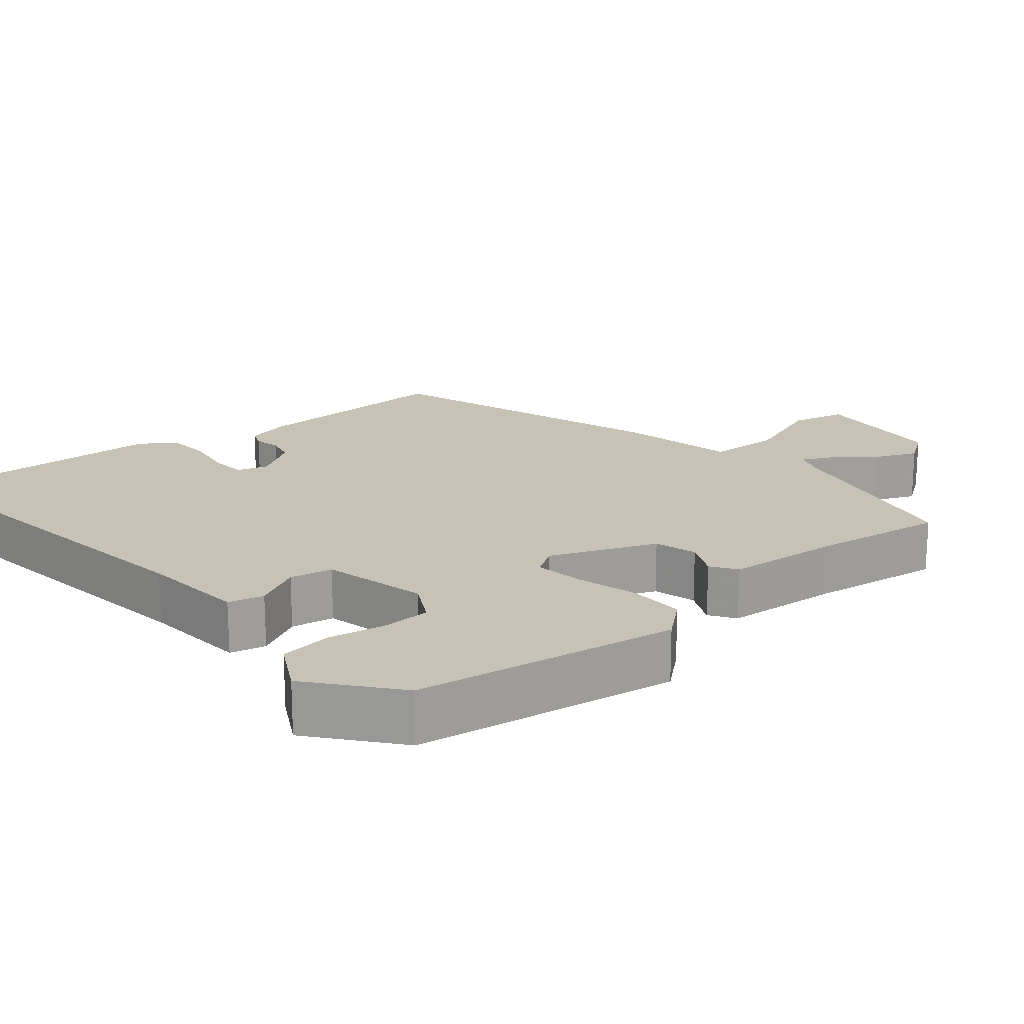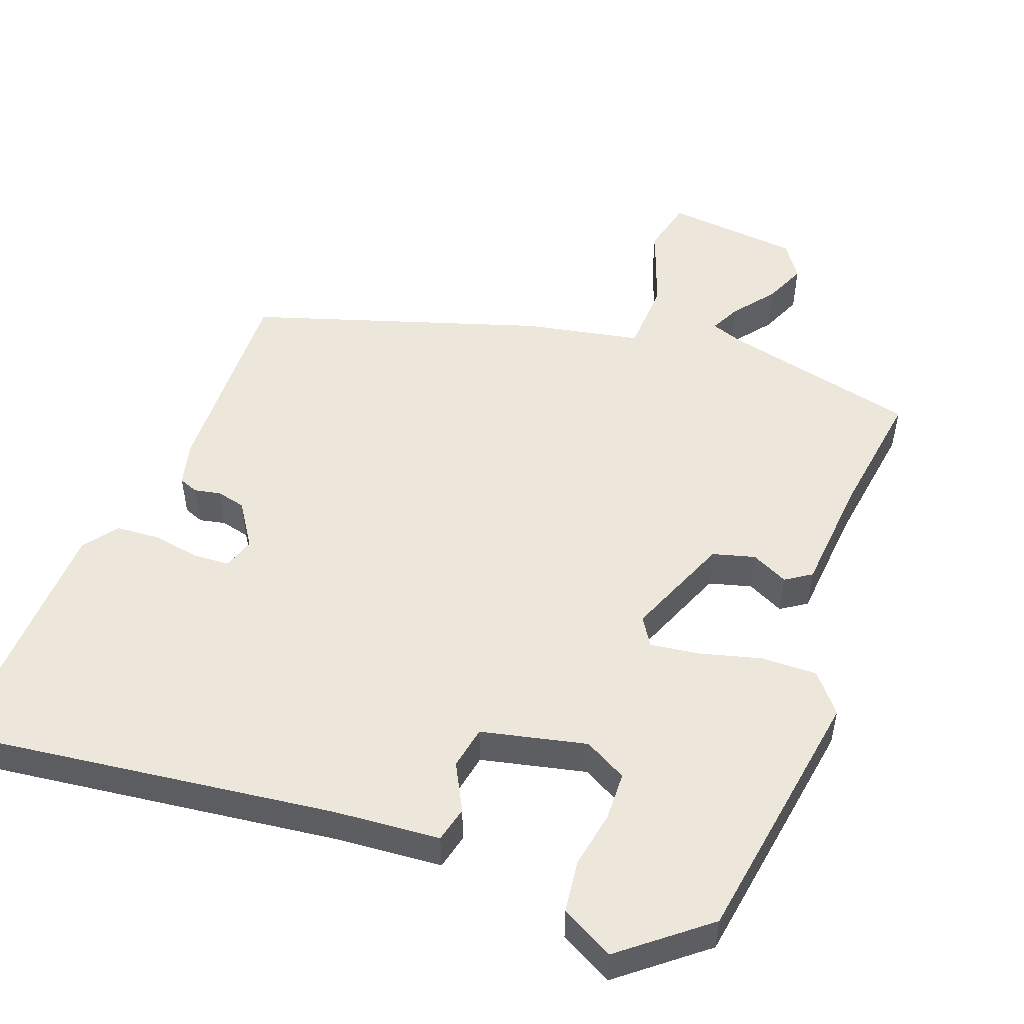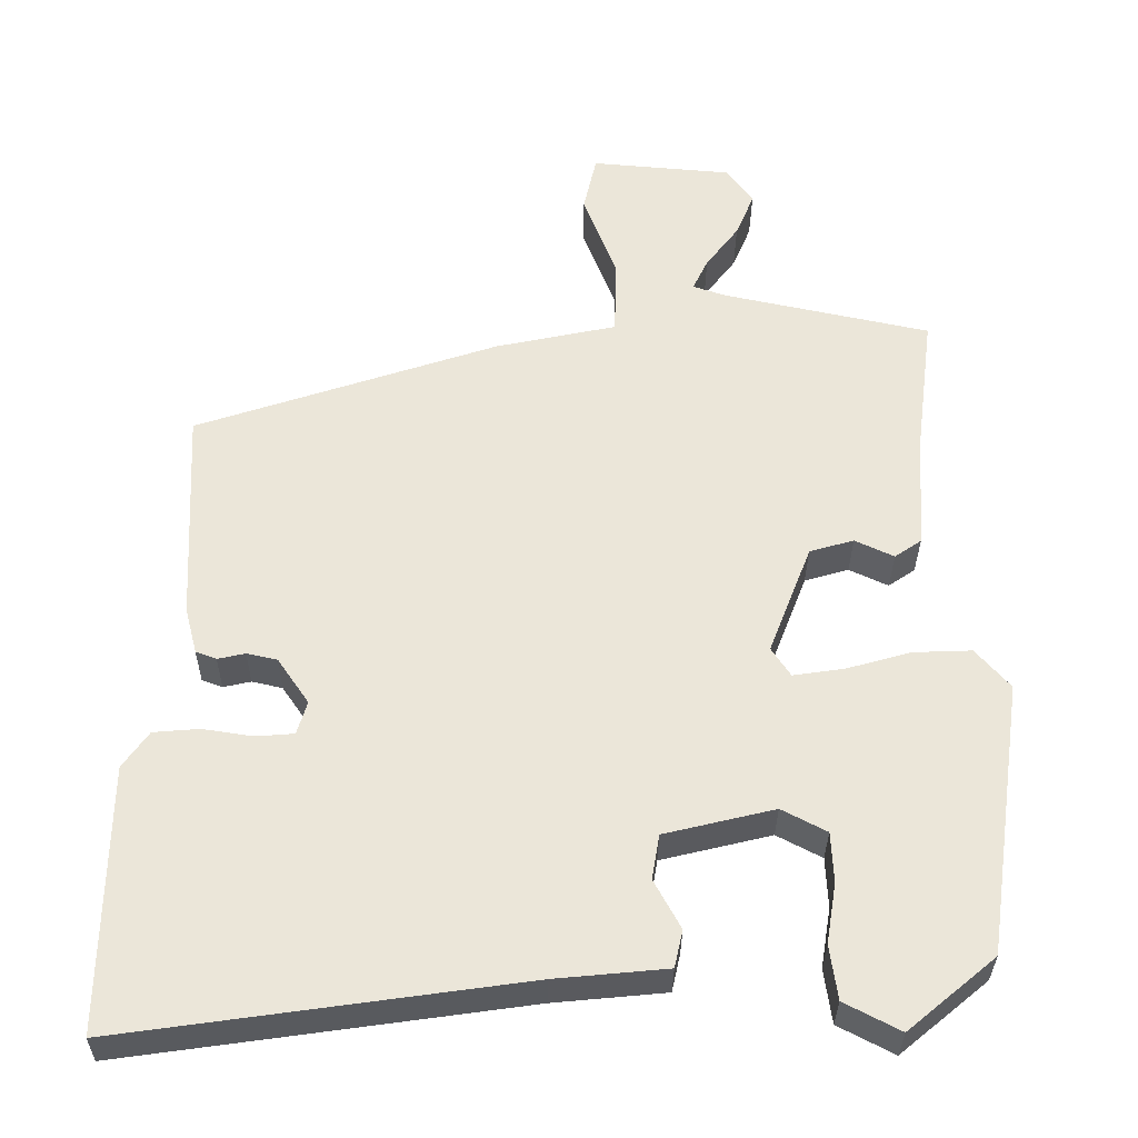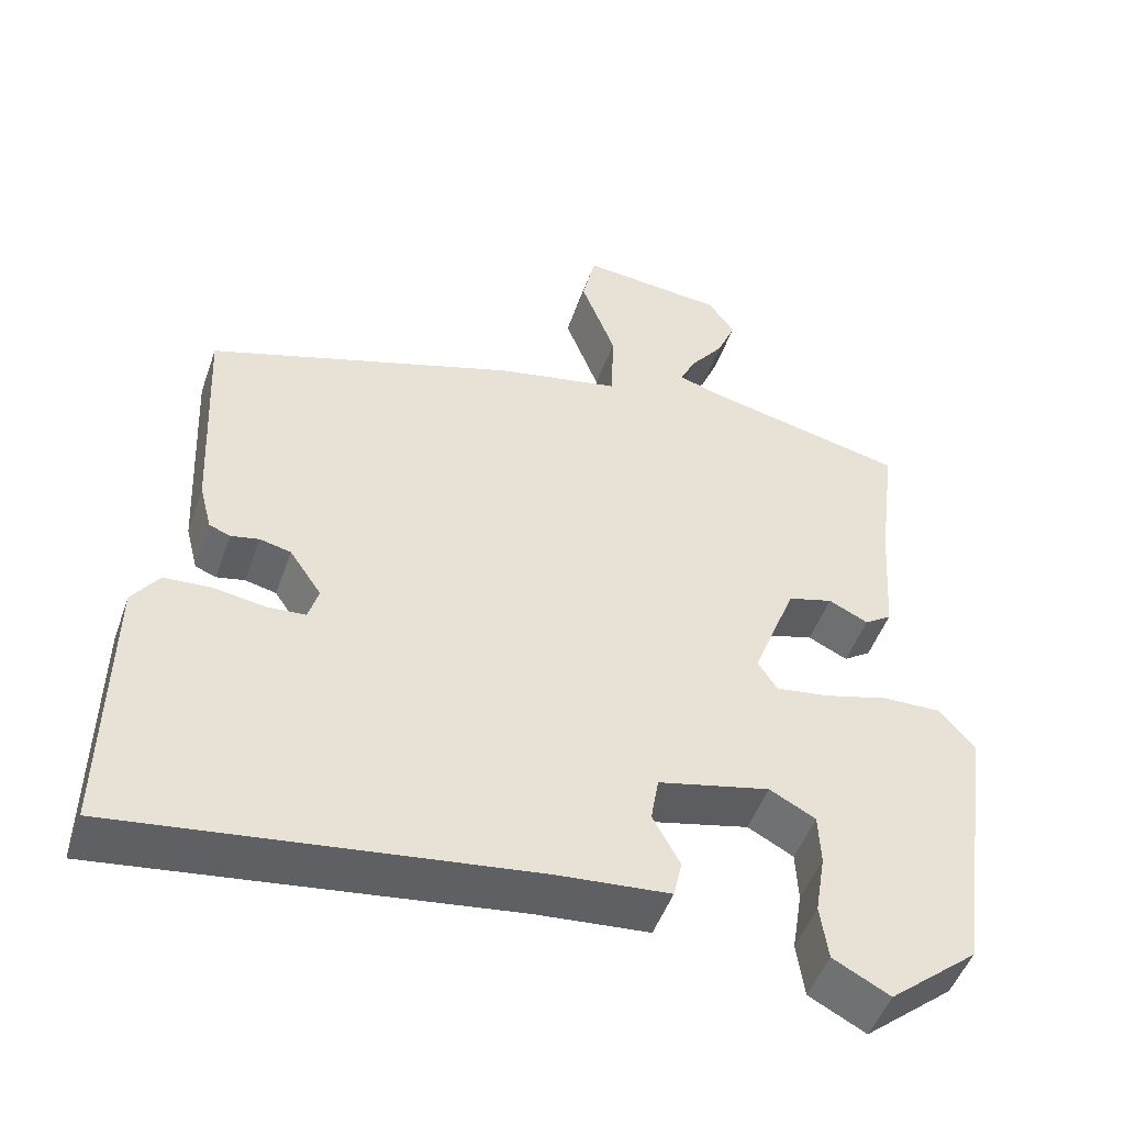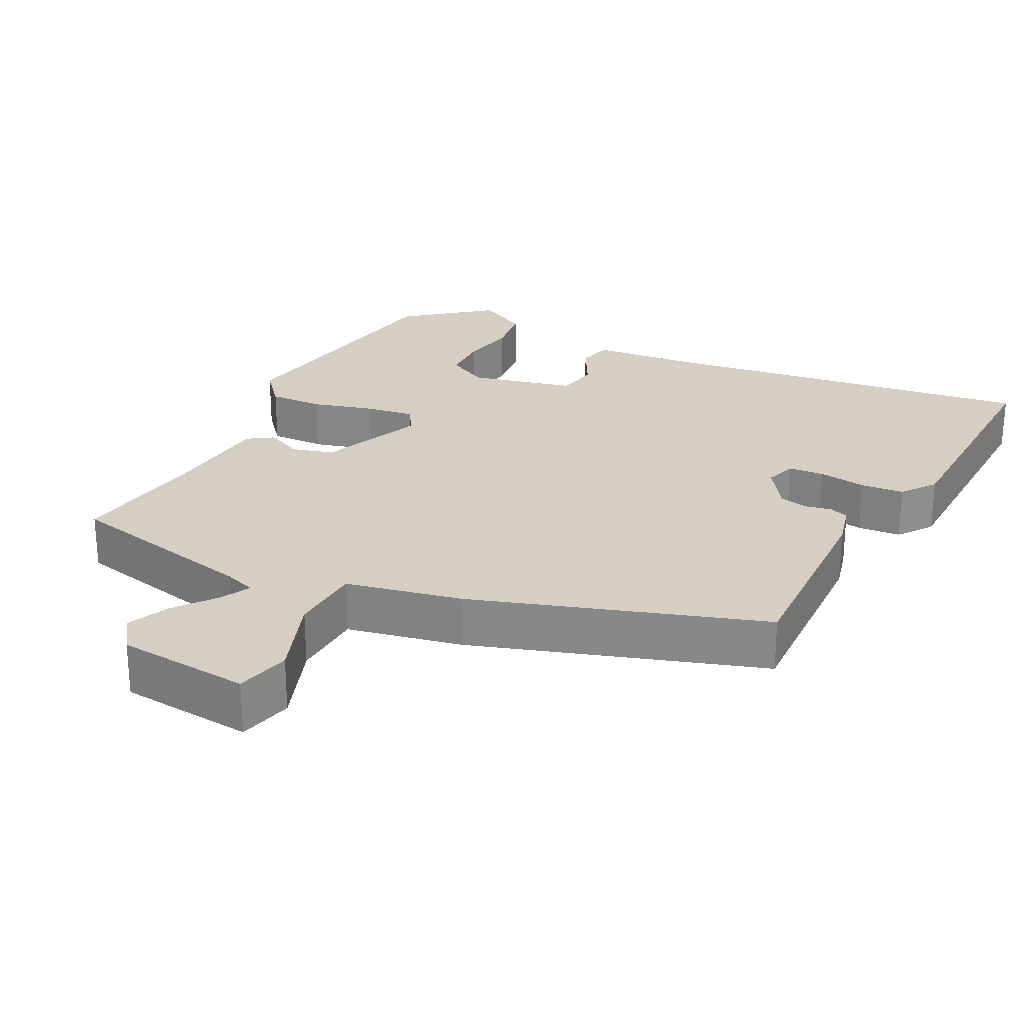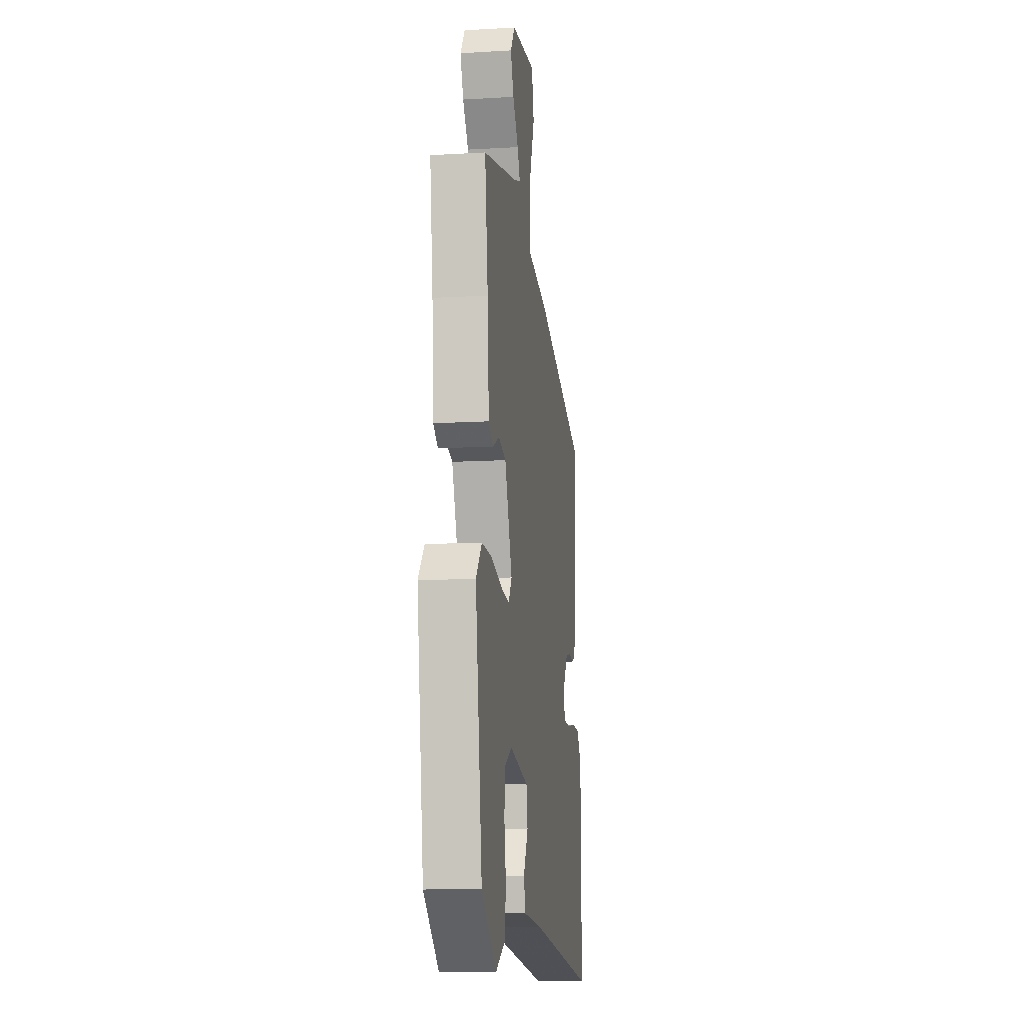
<metadata>
{"format":"obj","ext":"obj","renderer":"f3d","projection":"perspective","resolution":1024,"background":"white","views":[{"elev":19.1,"azim":-129.2,"up":"+Y"},{"elev":51.1,"azim":-158.7,"up":"+Y"},{"elev":-32.5,"azim":179.5,"up":"+Z"},{"elev":-49.4,"azim":160.8,"up":"+Z"},{"elev":25.7,"azim":27.6,"up":"+Y"},{"elev":-11.5,"azim":-81.9,"up":"+Z"}]}
</metadata>
<code>
v 0.495 0.07 0.32
v 0.481 0.07 0.036
v 0.465 0.07 -0.025
v 0.438 0.07 -0.035
v 0.402 0.07 -0.027
v 0.362 0.07 -0.036
v 0.321 0.07 -0.096
v 0.334 0.07 -0.14
v 0.384 0.07 -0.144
v 0.45 0.07 -0.134
v 0.51 0.07 -0.139
v 0.544 0.07 -0.187
v 0.549 0.07 -0.535
v 0.025 0.07 -0.461
v -0.121 0.07 -0.447
v -0.132 0.07 -0.398
v -0.097 0.07 -0.334
v -0.107 0.07 -0.275
v -0.251 0.07 -0.24
v -0.31 0.07 -0.271
v -0.313 0.07 -0.337
v -0.3 0.07 -0.416
v -0.31 0.07 -0.487
v -0.383 0.07 -0.525
v -0.497 0.07 -0.43
v -0.548 0.07 -0.07
v -0.503 0.07 -0.018
v -0.426 0.07 -0.021
v -0.342 0.07 -0.045
v -0.275 0.07 -0.055
v -0.25 0.07 -0.017
v -0.306 0.07 0.128
v -0.364 0.07 0.145
v -0.415 0.07 0.121
v -0.45 0.07 0.145
v -0.461 0.07 0.304
v -0.484 0.07 0.484
v -0.213 0.07 0.543
v -0.169 0.07 0.558
v -0.189 0.07 0.6
v -0.232 0.07 0.657
v -0.256 0.07 0.715
v -0.222 0.07 0.763
v -0.037 0.07 0.779
v -0.02 0.07 0.703
v -0.064 0.07 0.588
v -0.061 0.07 0.488
v 0.098 0.07 0.454
v 0.495 0 0.32
v 0.481 0 0.036
v 0.465 0 -0.025
v 0.438 0 -0.035
v 0.402 0 -0.027
v 0.362 0 -0.036
v 0.321 0 -0.096
v 0.334 0 -0.14
v 0.384 0 -0.144
v 0.45 0 -0.134
v 0.51 0 -0.139
v 0.544 0 -0.187
v 0.549 0 -0.535
v 0.025 0 -0.461
v -0.121 0 -0.447
v -0.132 0 -0.398
v -0.097 0 -0.334
v -0.107 0 -0.275
v -0.251 0 -0.24
v -0.31 0 -0.271
v -0.313 0 -0.337
v -0.3 0 -0.416
v -0.31 0 -0.487
v -0.383 0 -0.525
v -0.497 0 -0.43
v -0.548 0 -0.07
v -0.503 0 -0.018
v -0.426 0 -0.021
v -0.342 0 -0.045
v -0.275 0 -0.055
v -0.25 0 -0.017
v -0.306 0 0.128
v -0.364 0 0.145
v -0.415 0 0.121
v -0.45 0 0.145
v -0.461 0 0.304
v -0.484 0 0.484
v -0.213 0 0.543
v -0.169 0 0.558
v -0.189 0 0.6
v -0.232 0 0.657
v -0.256 0 0.715
v -0.222 0 0.763
v -0.037 0 0.779
v -0.02 0 0.703
v -0.064 0 0.588
v -0.061 0 0.488
v 0.098 0 0.454
f 47 48 1 2
f 43 44 45 46
f 43 46 47
f 40 41 42 43
f 39 40 43 47
f 38 39 47 2
f 36 37 38 2
f 33 34 35 36
f 32 33 36 2
f 26 27 28 29
f 26 29 30
f 25 26 30
f 24 25 30 31
f 21 22 23 24
f 20 21 24
f 14 15 16 17
f 14 17 18
f 13 14 18
f 12 13 18
f 9 10 11 12
f 8 9 12 18
f 7 8 18 19
f 2 3 4 5
f 31 32 2 5
f 20 24 31
f 19 20 31
f 6 7 19 31
f 5 6 31
f 50 49 96 95
f 94 93 92 91
f 95 94 91
f 91 90 89 88
f 95 91 88 87
f 50 95 87 86
f 50 86 85 84
f 84 83 82 81
f 50 84 81 80
f 77 76 75 74
f 78 77 74
f 78 74 73
f 79 78 73 72
f 72 71 70 69
f 72 69 68
f 65 64 63 62
f 66 65 62
f 66 62 61
f 66 61 60
f 60 59 58 57
f 66 60 57 56
f 67 66 56 55
f 53 52 51 50
f 53 50 80 79
f 79 72 68
f 79 68 67
f 79 67 55 54
f 79 54 53
f 1 49 50 2
f 2 50 51 3
f 3 51 52 4
f 4 52 53 5
f 5 53 54 6
f 6 54 55 7
f 7 55 56 8
f 8 56 57 9
f 9 57 58 10
f 10 58 59 11
f 11 59 60 12
f 12 60 61 13
f 13 61 62 14
f 14 62 63 15
f 15 63 64 16
f 16 64 65 17
f 17 65 66 18
f 18 66 67 19
f 19 67 68 20
f 20 68 69 21
f 21 69 70 22
f 22 70 71 23
f 23 71 72 24
f 24 72 73 25
f 25 73 74 26
f 26 74 75 27
f 27 75 76 28
f 28 76 77 29
f 29 77 78 30
f 30 78 79 31
f 31 79 80 32
f 32 80 81 33
f 33 81 82 34
f 34 82 83 35
f 35 83 84 36
f 36 84 85 37
f 37 85 86 38
f 38 86 87 39
f 39 87 88 40
f 40 88 89 41
f 41 89 90 42
f 42 90 91 43
f 43 91 92 44
f 44 92 93 45
f 45 93 94 46
f 46 94 95 47
f 47 95 96 48
f 48 96 49 1

</code>
